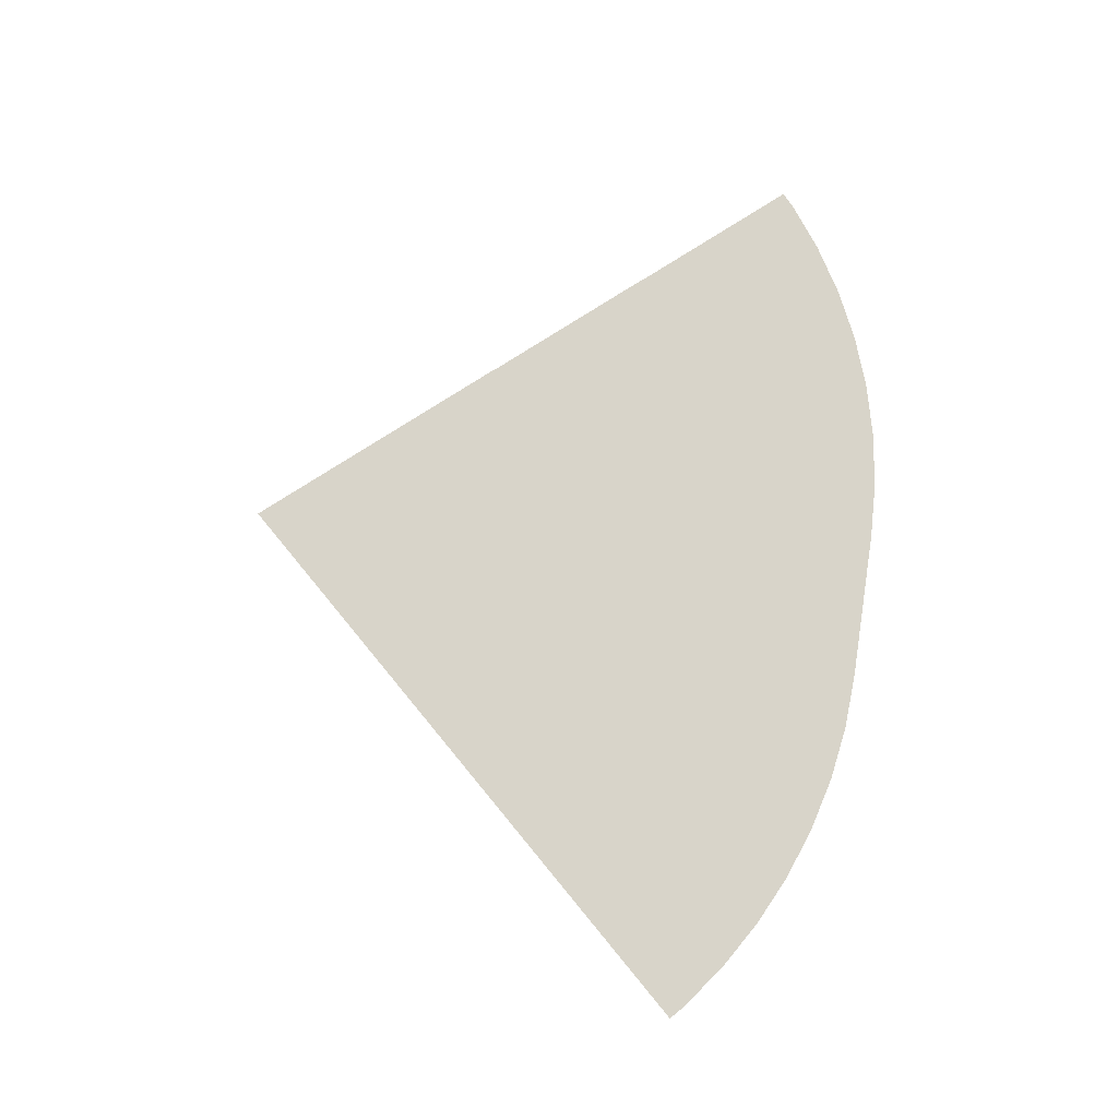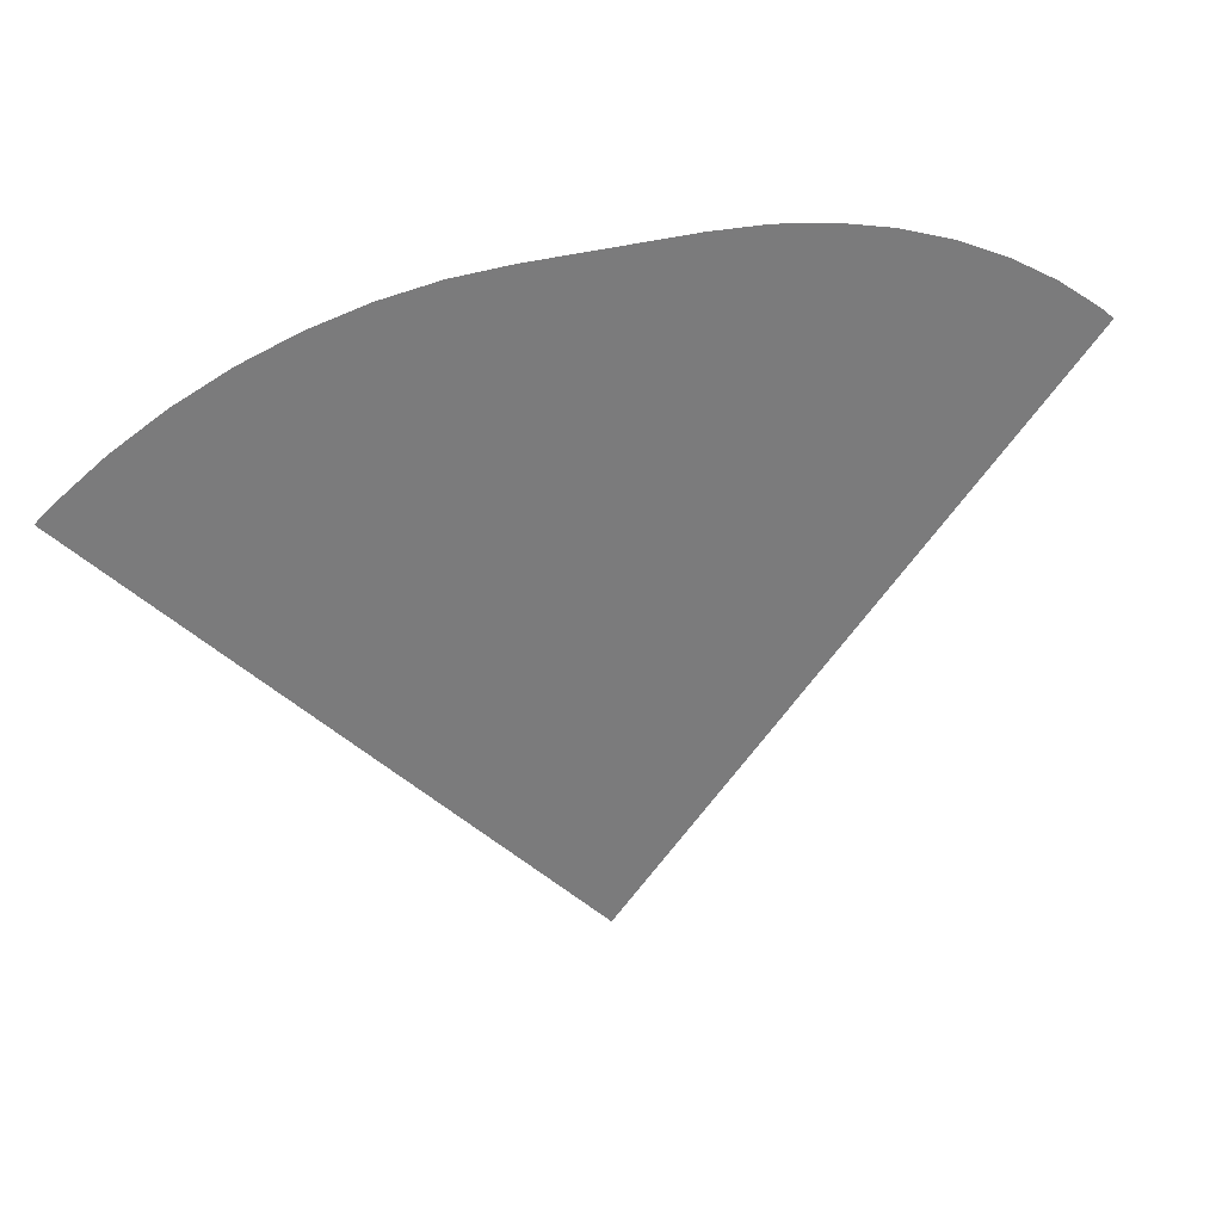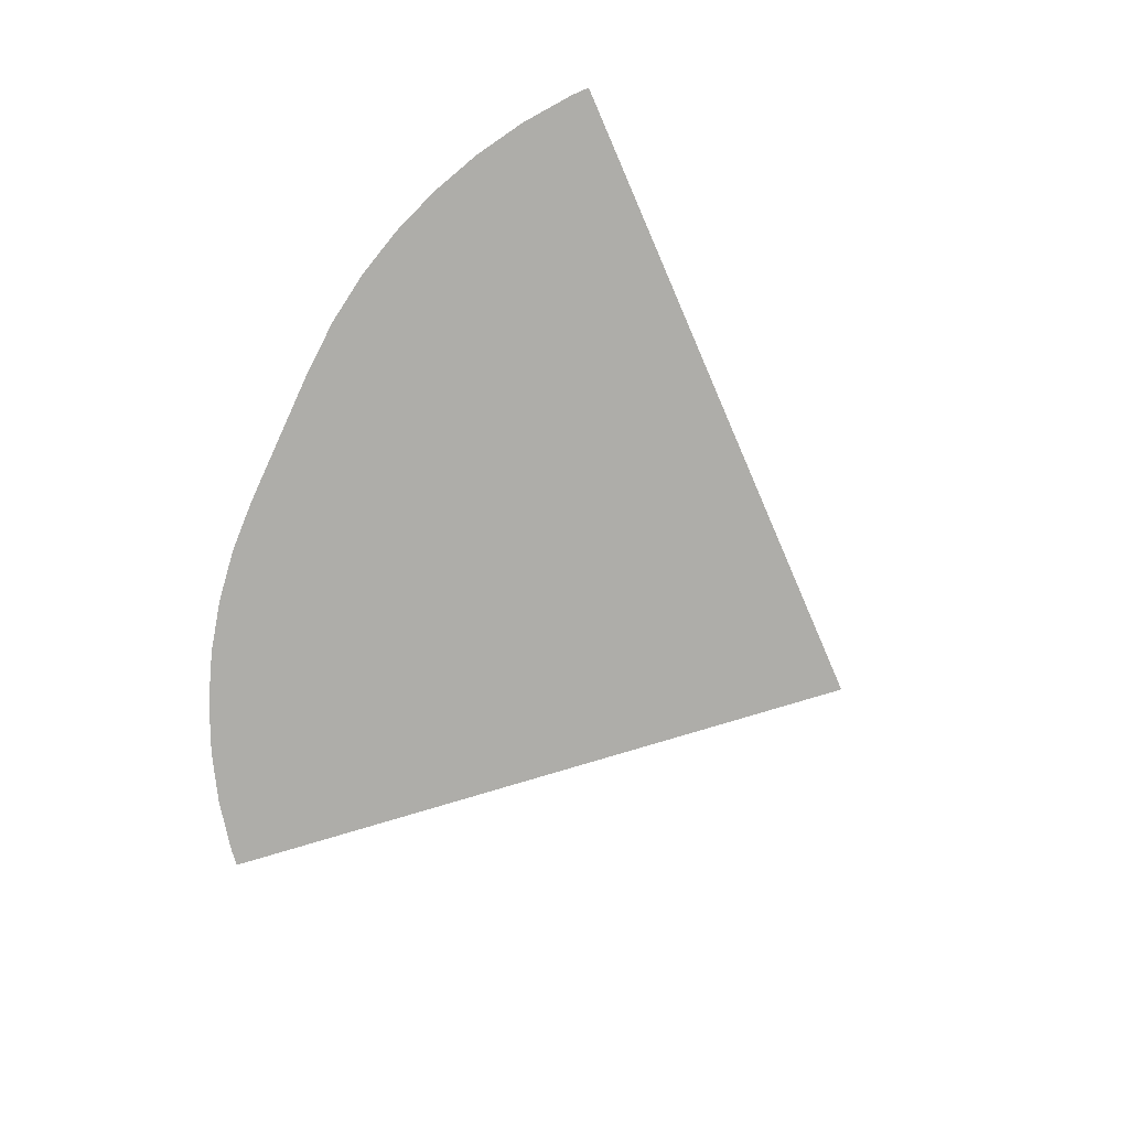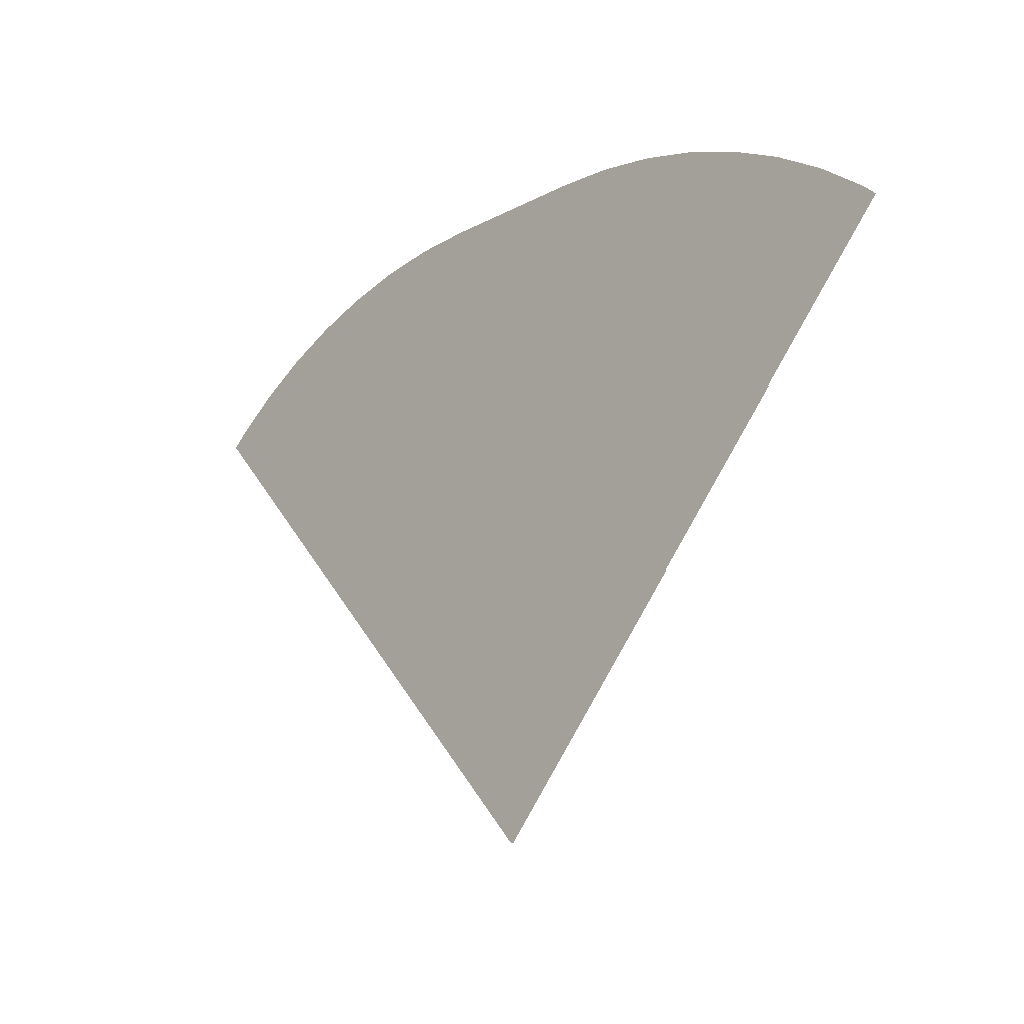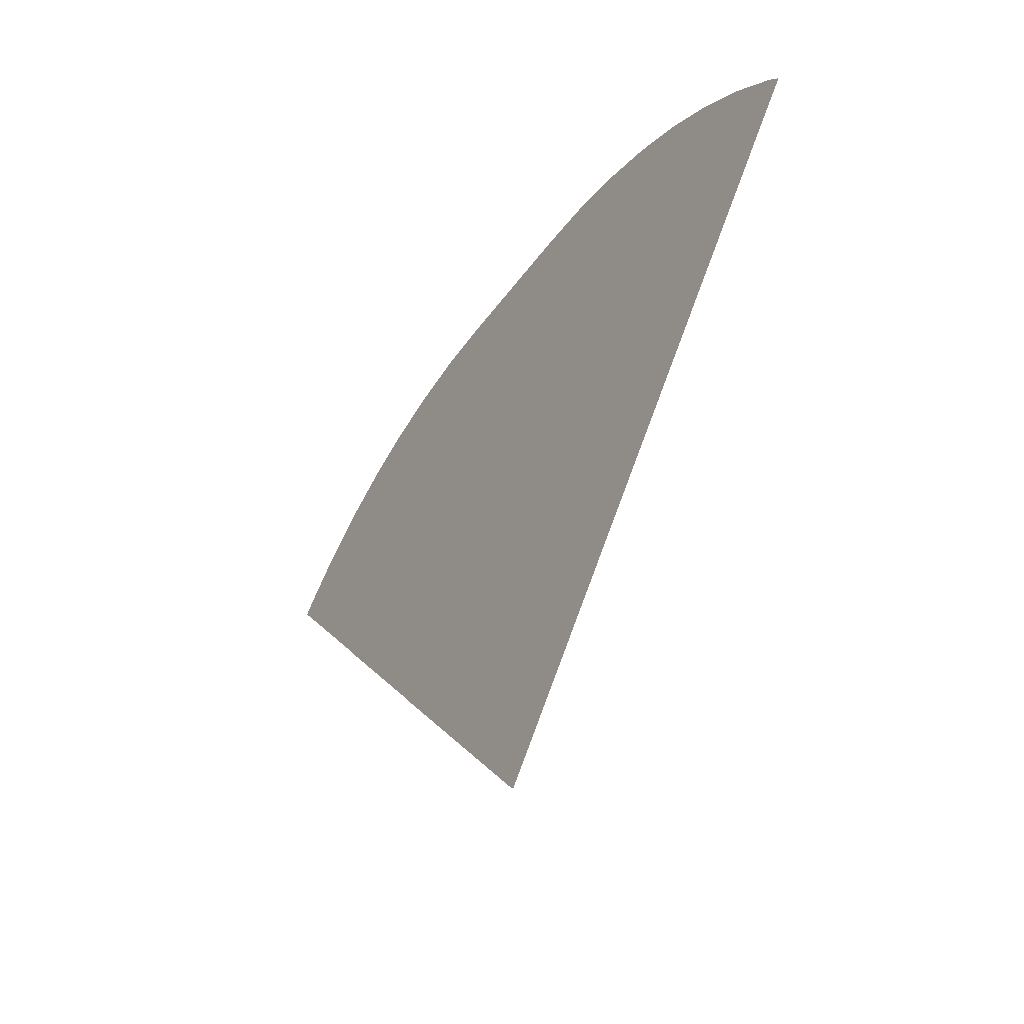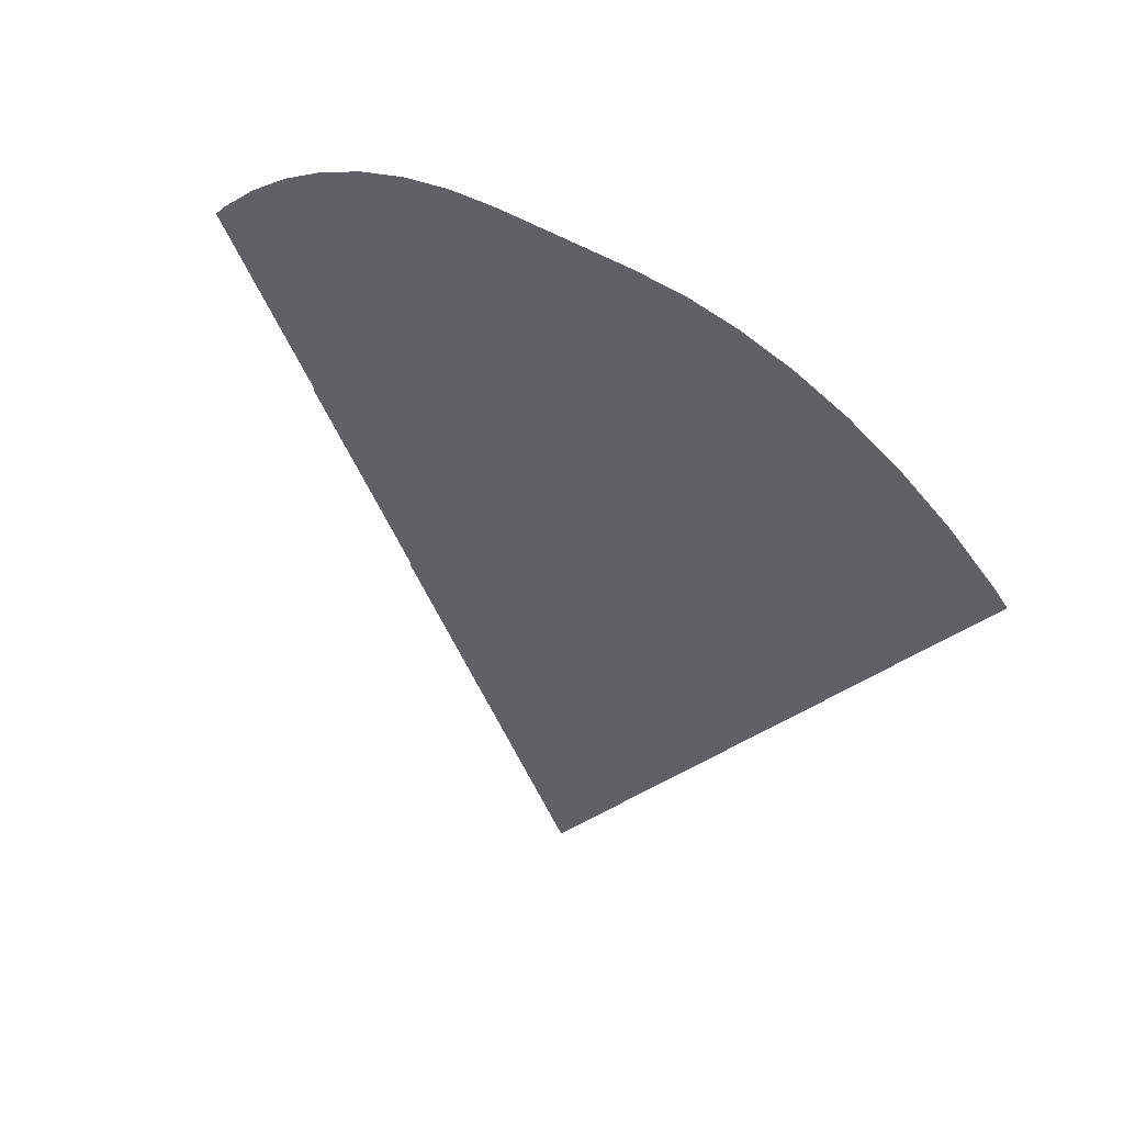
<metadata>
{"format":"obj","ext":"obj","renderer":"f3d","projection":"perspective","resolution":1024,"background":"white","views":[{"elev":75.6,"azim":-81.2,"up":"+Y"},{"elev":32.4,"azim":-22.0,"up":"+Z"},{"elev":-77.1,"azim":65.2,"up":"+Y"},{"elev":-18.0,"azim":46.0,"up":"+Z"},{"elev":-41.6,"azim":-121.9,"up":"+Z"},{"elev":36.0,"azim":-136.7,"up":"+Z"}]}
</metadata>
<code>
o back_Circle.011
v -2.33 0 19.8
v -13.41 0 15.84
v -12.04 0 16.86
v -10.57 0 17.74
v -9.017 0 18.47
v -7.402 0 19.05
v -5.739 0 19.47
v -4.043 0 19.72
v 2.33 0 19.8
v 4.042 0 19.72
v 5.739 0 19.47
v 7.402 0 19.05
v 9.017 0 18.47
v 10.57 0 17.74
v 12.04 0 16.86
v 13.41 0 15.84
v -9.72 0.04 11.33
v -8.802 0.04 12.02
v 8.802 0.04 12.02
v 9.72 0.04 11.33
v 0 0 0
v -9.941 0.04 11.13
v -13.82 0 15.47
v 13.82 0 15.47
v 9.941 0.04 11.13
v -6.025 0.08 6.832
v -5.566 0.08 7.173
v 5.566 0.08 7.173
v 6.025 0.08 6.832
v -2.33 0.04 13.98
v -8.802 0.04 12.02
v -7.821 0.04 12.6
v -6.788 0.04 13.09
v -5.711 0.04 13.48
v -4.602 0.04 13.75
v -3.472 0.04 13.92
v 2.33 0.04 13.98
v 3.472 0.04 13.92
v 4.602 0.04 13.75
v 5.711 0.04 13.48
v 6.788 0.04 13.09
v 7.821 0.04 12.6
v 8.802 0.04 12.02
v 0 0.04 0
v -9.941 0.04 11.13
v -6.066 0.08 6.794
v 6.066 0.08 6.794
v 9.941 0.04 11.13
v -2.33 0.08 8.154
v -5.566 0.08 7.173
v -5.075 0.08 7.466
v -4.559 0.08 7.711
v -4.021 0.08 7.903
v -3.466 0.08 8.042
v -2.901 0.08 8.126
v 2.33 0.08 8.154
v 2.901 0.08 8.126
v 3.466 0.08 8.042
v 4.021 0.08 7.903
v 4.559 0.08 7.711
v 5.075 0.08 7.467
v 5.566 0.08 7.173
v 0 0.08 0
v -6.066 0.08 6.794
v 6.066 0.08 6.794
f 15 16 21
f 16 24 21
f 21 23 2
f 2 3 21
f 3 4 21
f 4 5 21
f 5 6 21
f 6 7 21
f 7 8 21
f 8 1 21
f 1 9 21
f 9 10 21
f 10 11 21
f 11 12 21
f 12 13 21
f 13 14 21
f 14 15 21
f 20 25 19
f 22 17 18
f 42 43 44
f 48 44 43
f 44 45 31
f 31 32 44
f 32 33 44
f 33 34 44
f 34 35 44
f 35 36 44
f 36 30 44
f 30 37 44
f 37 38 44
f 38 39 44
f 39 40 44
f 40 41 44
f 41 42 44
f 29 47 28
f 46 26 27
f 61 62 63
f 65 63 62
f 63 64 50
f 50 51 63
f 51 52 63
f 52 53 63
f 53 54 63
f 54 55 63
f 55 49 63
f 49 56 63
f 56 57 63
f 57 58 63
f 58 59 63
f 59 60 63
f 60 61 63

</code>
